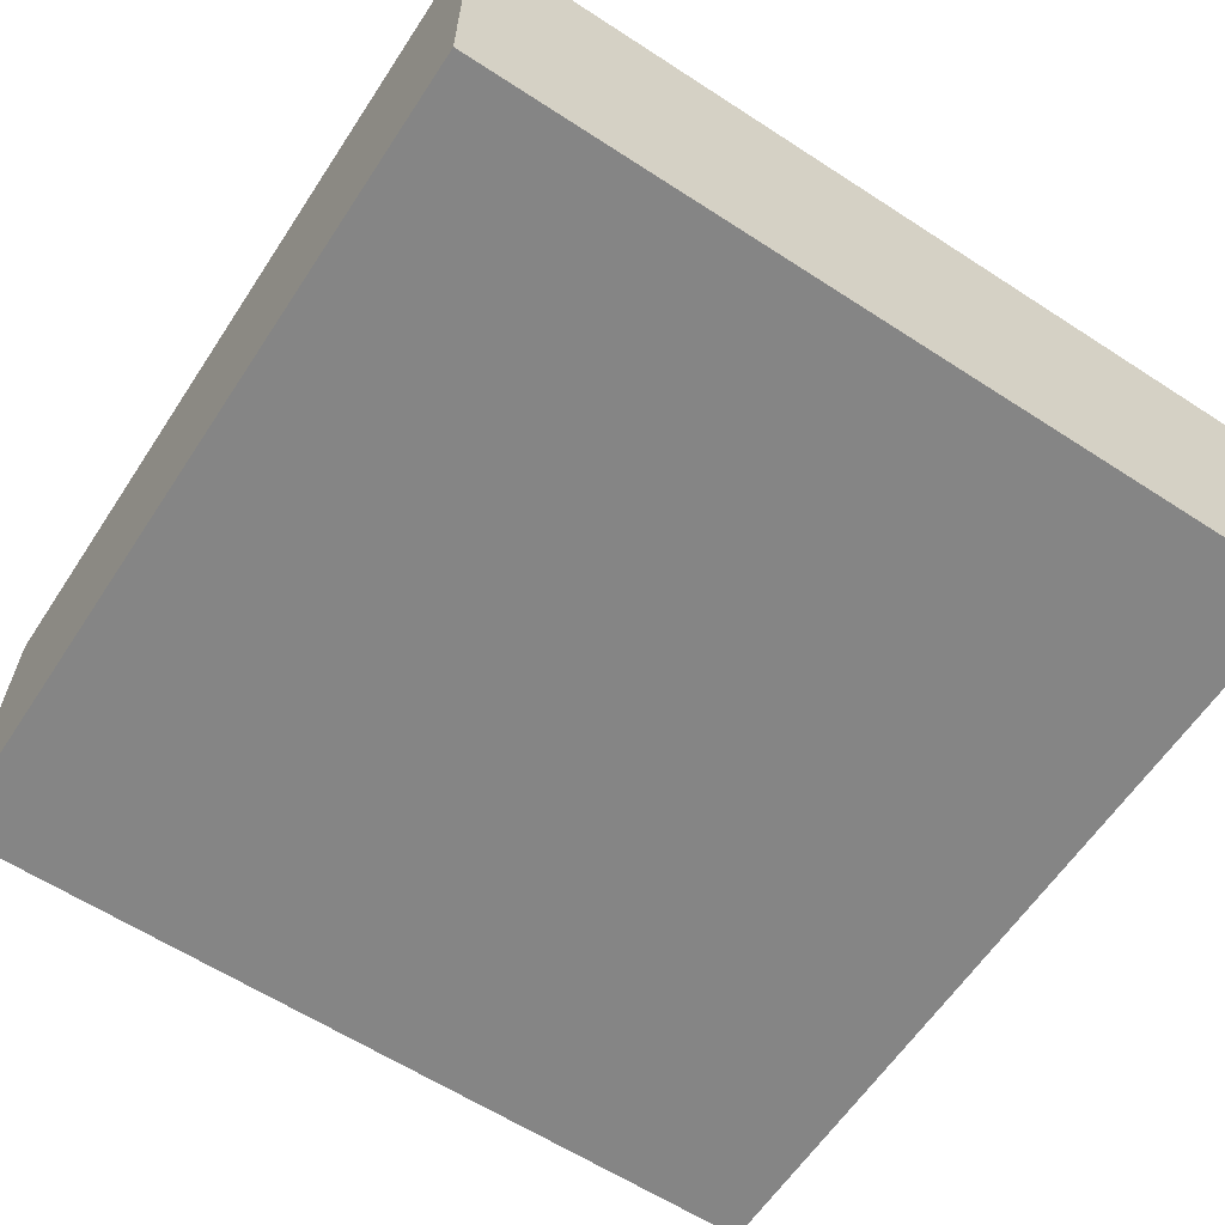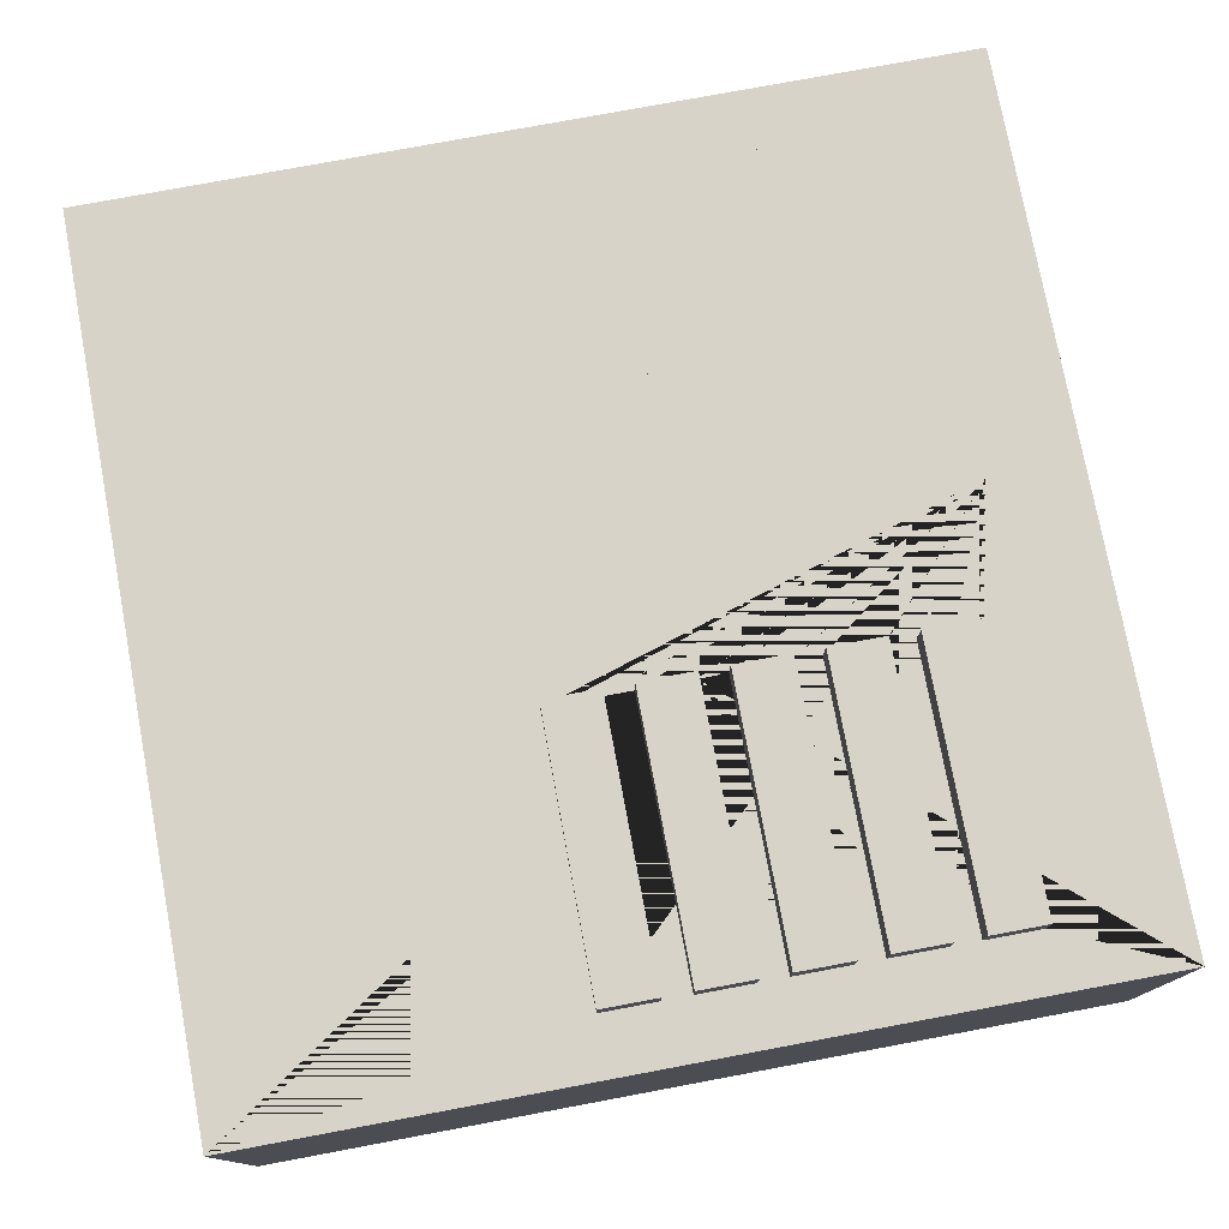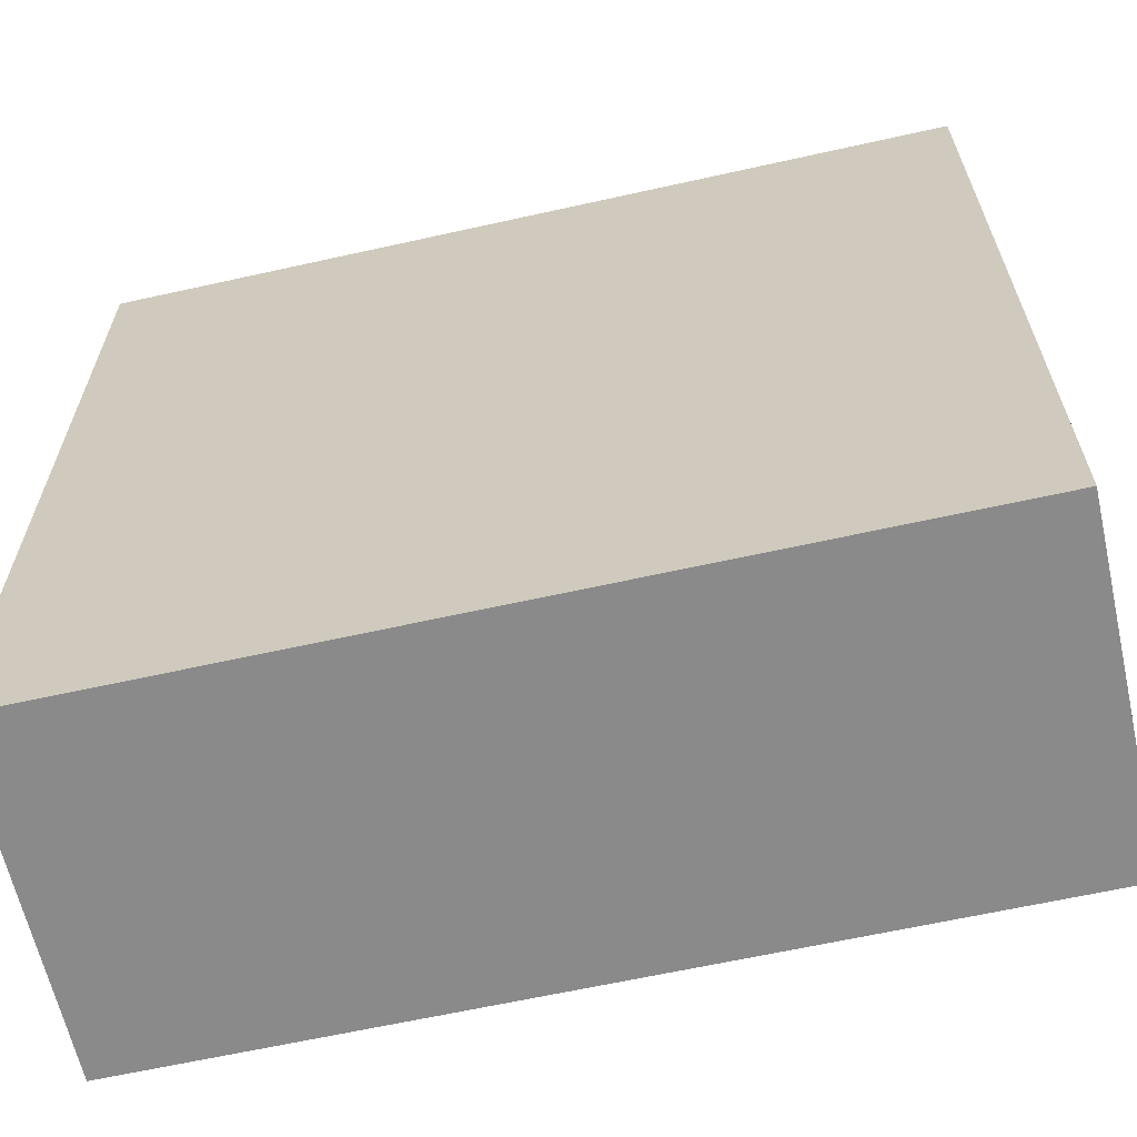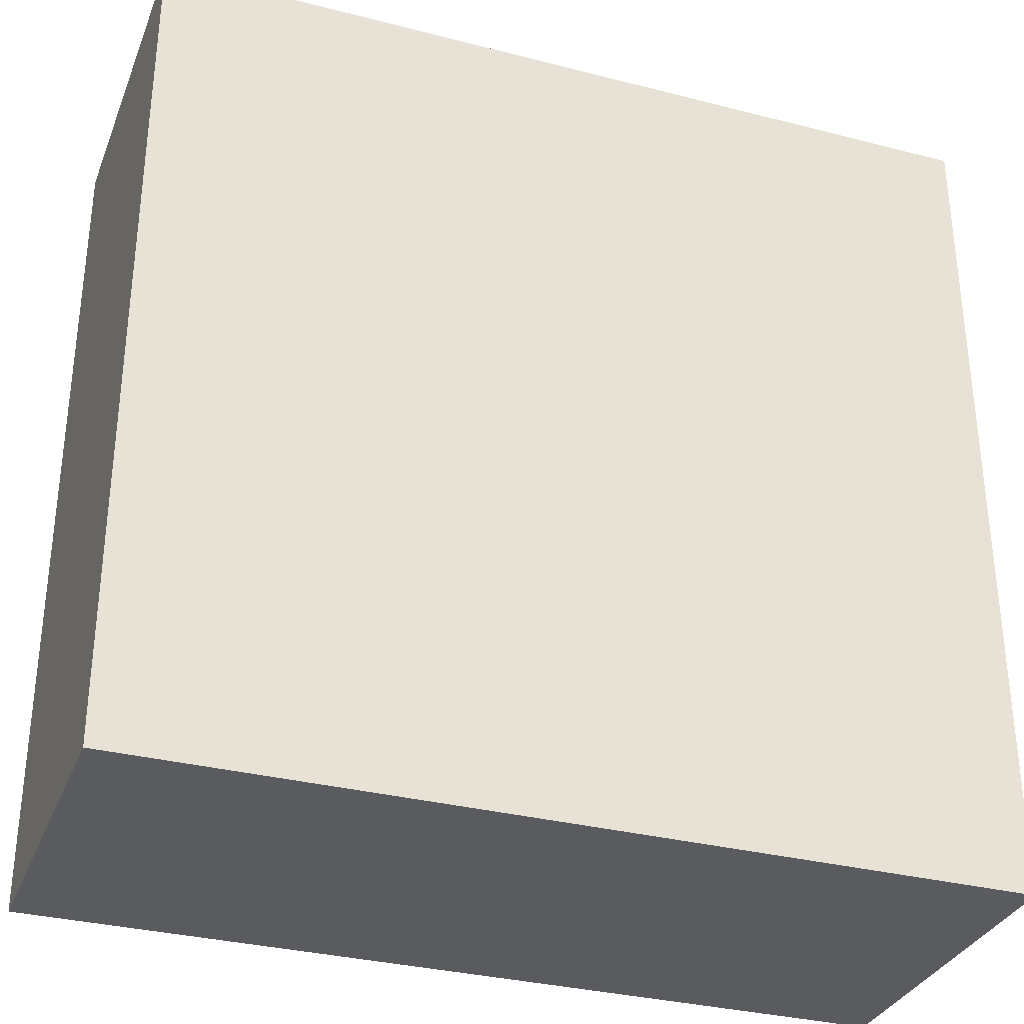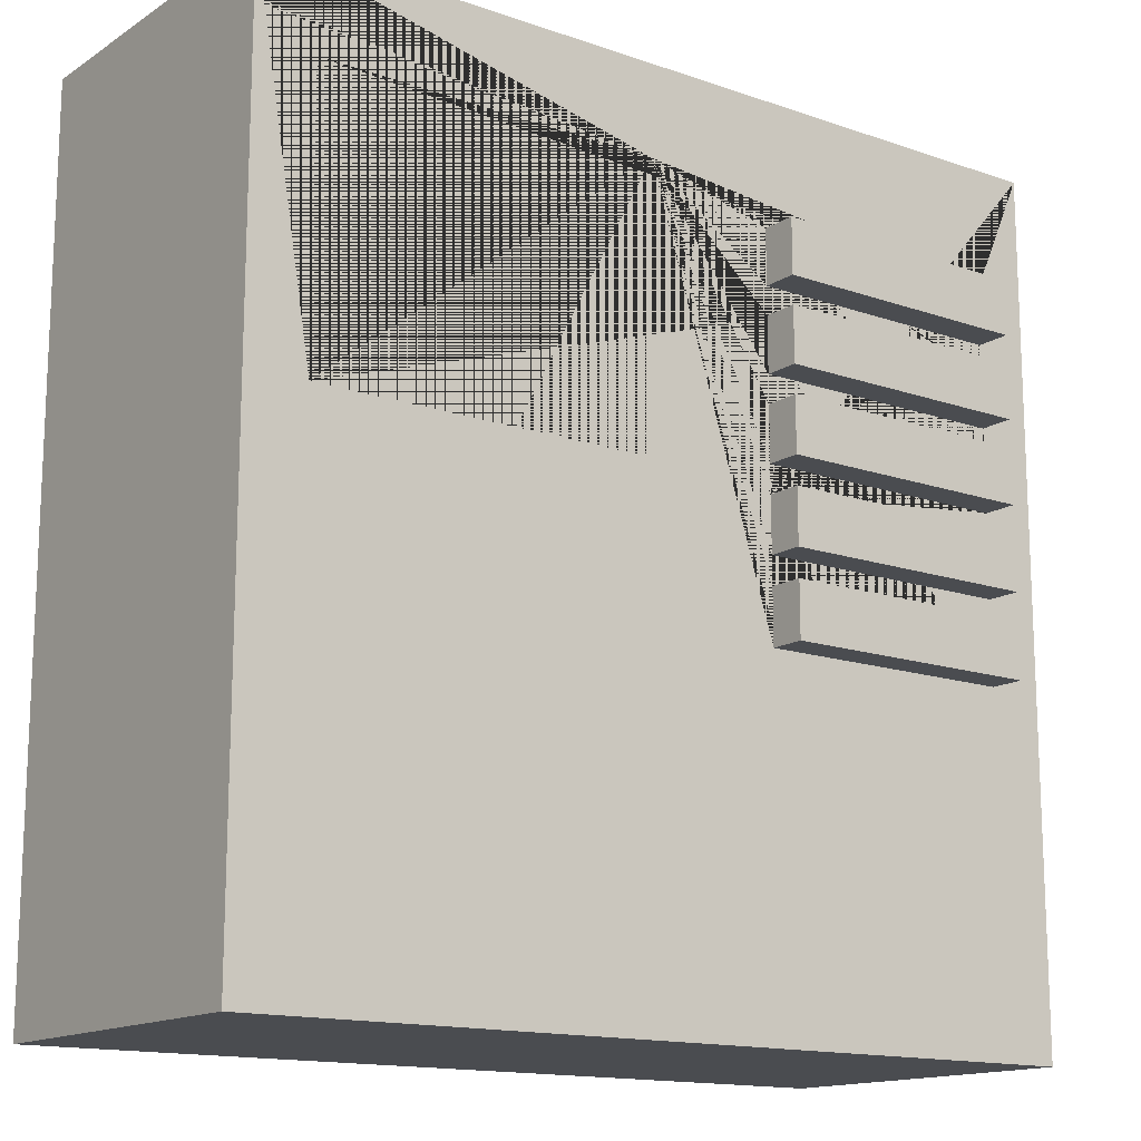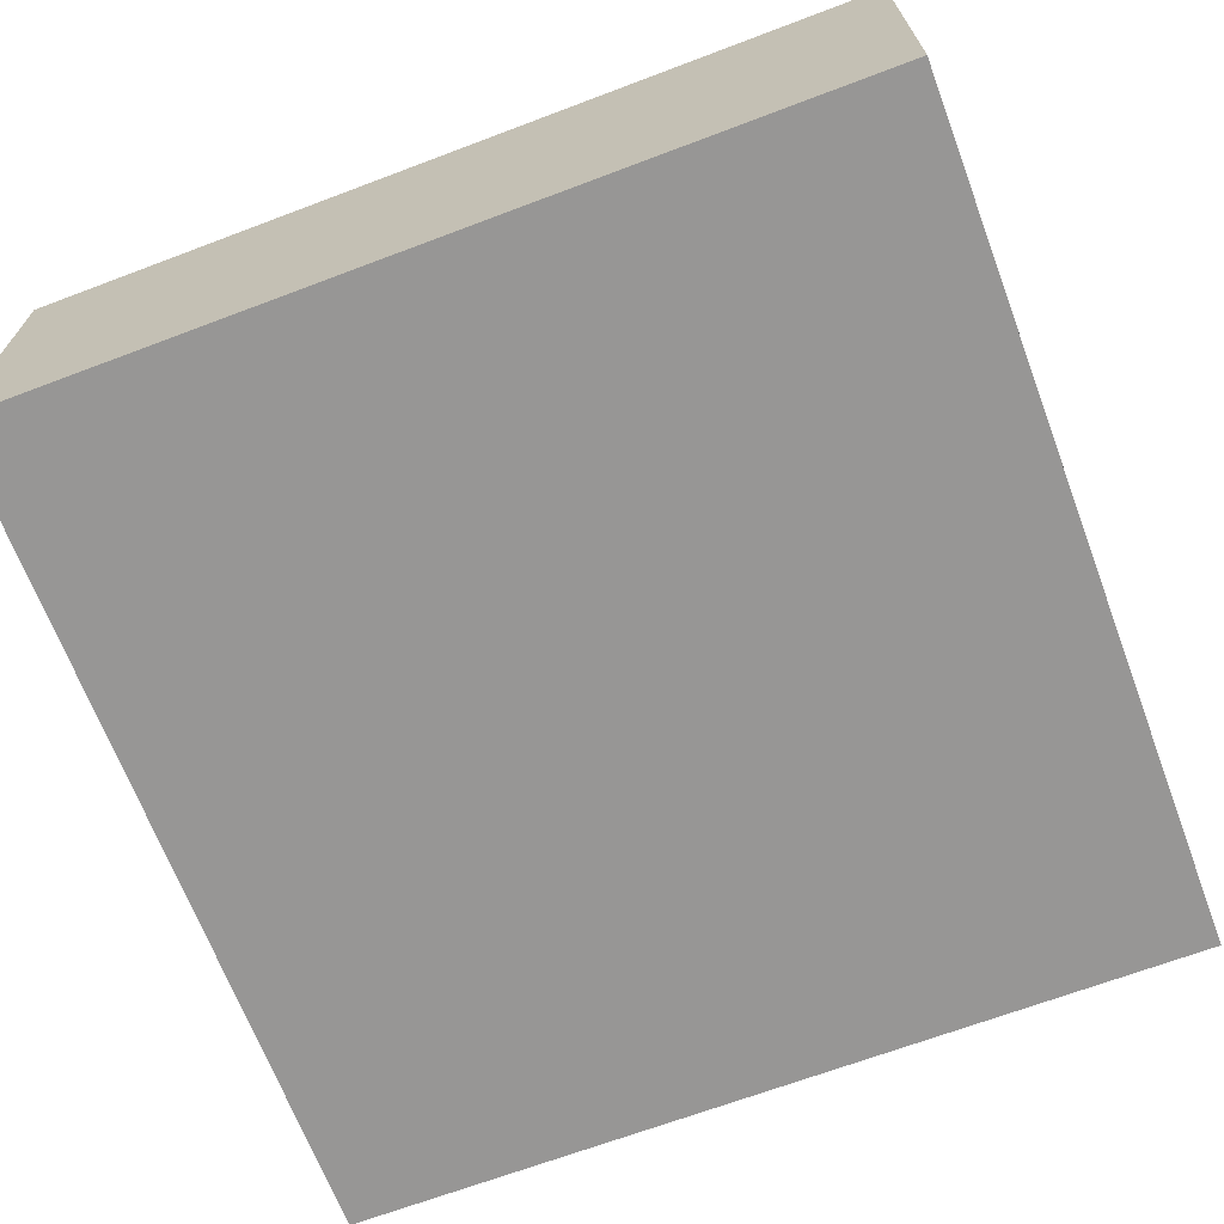
<metadata>
{"format":"obj","ext":"obj","renderer":"f3d","projection":"perspective","resolution":1024,"background":"white","views":[{"elev":-61.7,"azim":56.6,"up":"+Z"},{"elev":76.8,"azim":79.4,"up":"+Z"},{"elev":-63.6,"azim":-167.3,"up":"+Y"},{"elev":-32.7,"azim":160.4,"up":"+Y"},{"elev":-14.7,"azim":-36.7,"up":"+Y"},{"elev":-67.9,"azim":110.7,"up":"+Z"}]}
</metadata>
<code>
o Cube.004_Cube.025
v -1.31 1.202 -0.1541
v -1.31 0.2236 -0.1541
v -0.09089 1.202 -0.1541
v -0.09089 0.2236 -0.1541
v 1.323 -0.3024 0.6083
v 0.3736 -0.006309 0.6083
v 0.3935 -0.006309 0.6083
v 1.323 -0.006309 0.6083
v 1.323 0.4859 0.6083
v 0.3736 0.4859 0.6083
v 0.3736 0.2898 0.6083
v 0.3736 0.4818 0.6083
v 1.323 0.8819 0.7337
v 0.3935 -0.3024 0.6083
v 1.323 1.078 0.7337
v 0.3736 -0.3024 0.6083
v 0.3736 0.8819 0.7337
v 0.3736 0.1857 0.6083
v 0.3736 1.078 0.7337
v 0.3736 -0.1104 0.6083
v 1.323 0.5858 0.7337
v 0.3935 0.2898 0.6083
v 1.323 0.7819 0.7337
v 0.3736 0.7819 0.6083
v 0.3736 0.5858 0.7337
v 0.3736 0.1898 0.6083
v 0.3736 0.7819 0.7337
v 0.3736 -0.1063 0.6083
v 1.323 0.2898 0.7337
v 0.3736 0.5858 0.6083
v 1.323 0.4859 0.7337
v 0.3736 0.7778 0.6083
v 0.3736 0.2898 0.7337
v 1.323 0.5858 0.6083
v 0.3736 0.4859 0.7337
v 0.3736 1.078 0.6083
v 1.323 -0.006309 0.7337
v 0.3736 0.8819 0.6083
v 1.323 0.1898 0.7337
v 1.323 -0.1063 0.6083
v 0.3736 -0.006309 0.7337
v 1.303 0.7819 0.6083
v 0.3736 0.1898 0.7337
v 1.323 0.2898 0.6083
v 1.323 -0.3024 0.7337
v 1.323 0.1898 0.6083
v 1.323 -0.1063 0.7337
v 1.323 0.7819 0.6083
v 0.3736 -0.3024 0.7337
v 1.323 0.8819 0.6083
v 0.3736 -0.1063 0.7337
v 1.323 1.078 0.6083
v 1.523 1.523 -0.6083
v 1.523 -1.523 -0.6083
v 1.523 1.523 0.6083
v 1.523 -1.523 0.6083
v -1.523 1.523 -0.6083
v -1.523 -1.523 -0.6083
v -1.523 1.523 0.6083
v -1.523 -1.523 0.6083
v -0.09089 0.2236 0.6083
v -0.09089 1.202 0.6083
v -1.31 0.2236 0.6083
v -1.31 1.202 0.6083
f 4 3 1 2
f 15 13 50 52
f 36 19 15 52
f 29 33 11 22 44
f 47 45 5 40
f 45 47 51 49
f 23 21 34 48
f 17 19 36 38
f 26 43 39 46
f 49 51 28 20 16
f 58 57 53 54
f 13 17 38 50
f 58 54 56 60
f 53 57 59 55
f 37 39 43 41
f 24 27 23 48 42
f 21 25 30 34
f 28 51 47 40
f 31 29 44 9
f 39 37 8 46
f 21 23 27 25
f 41 43 26 18 6
f 25 27 24 32 30
f 52 55 59 63 64 62
f 26 46 8 7 6 28 40 5 56 55 52 50 48 34 9 44 22 11
f 45 49 16 14 5
f 37 41 6 7 8
f 10 35 31 9
f 33 35 10 12 11
f 29 31 35 33
f 13 15 19 17
f 54 53 55 56
f 60 59 57 58
f 62 3 4 61
f 62 61 63 59 60 56 5 14 16 20 28 6 18 26 11 12 10 9 34 30 32 24 42 48 50 38 36 52
f 61 4 2 63
f 63 2 1 64
f 64 1 3 62

</code>
